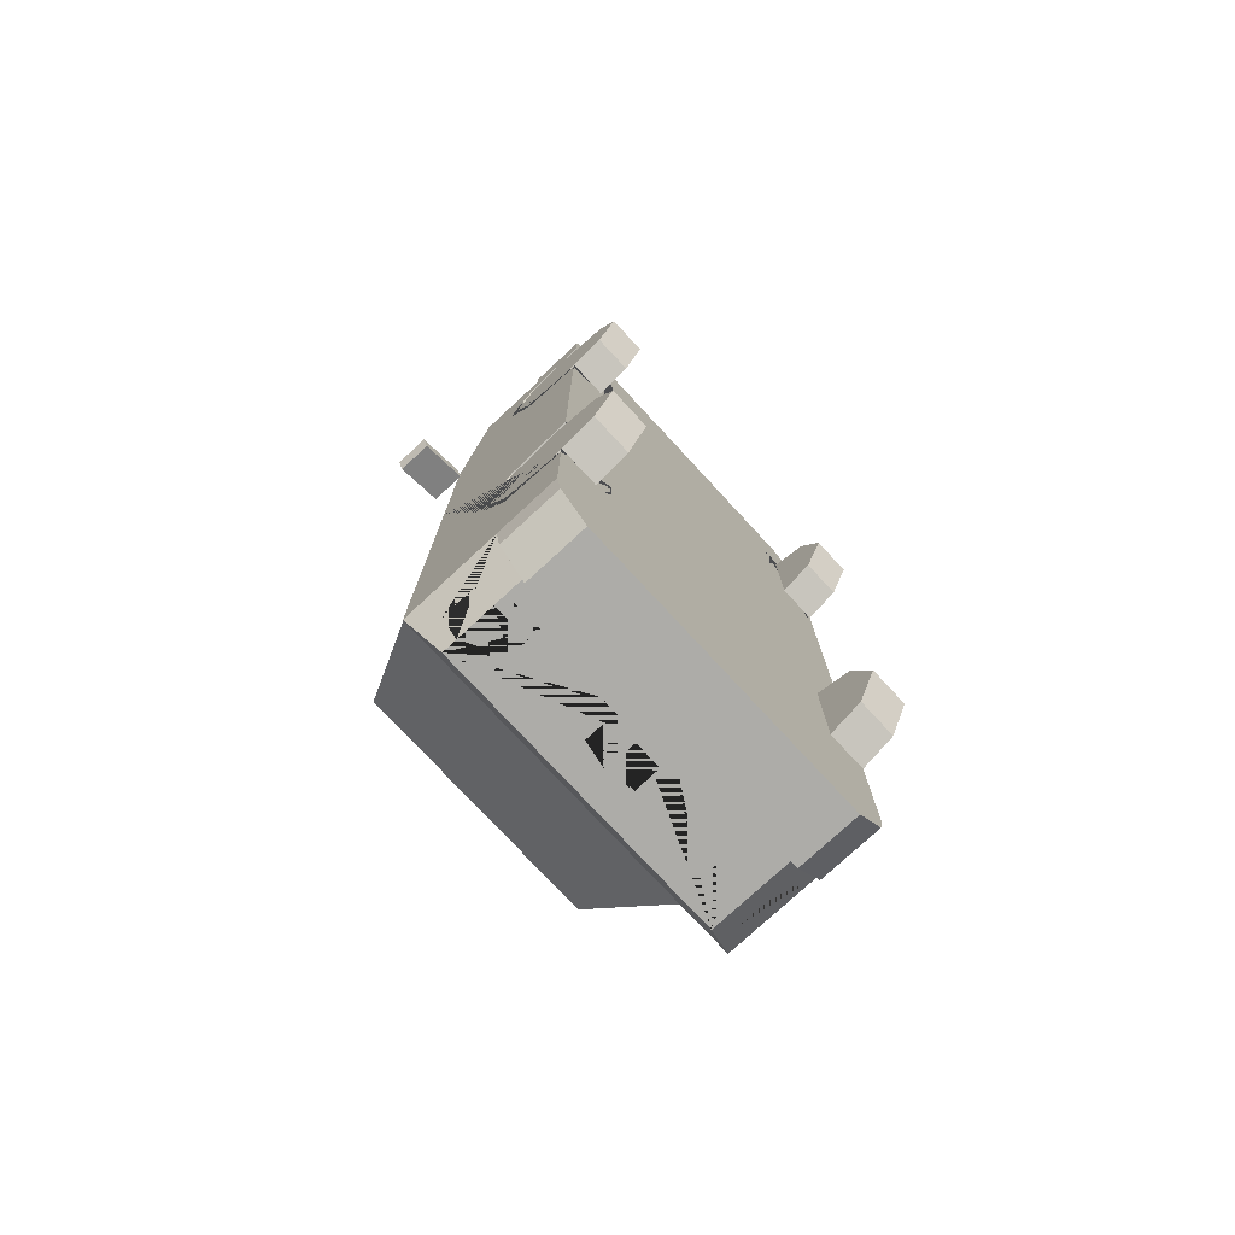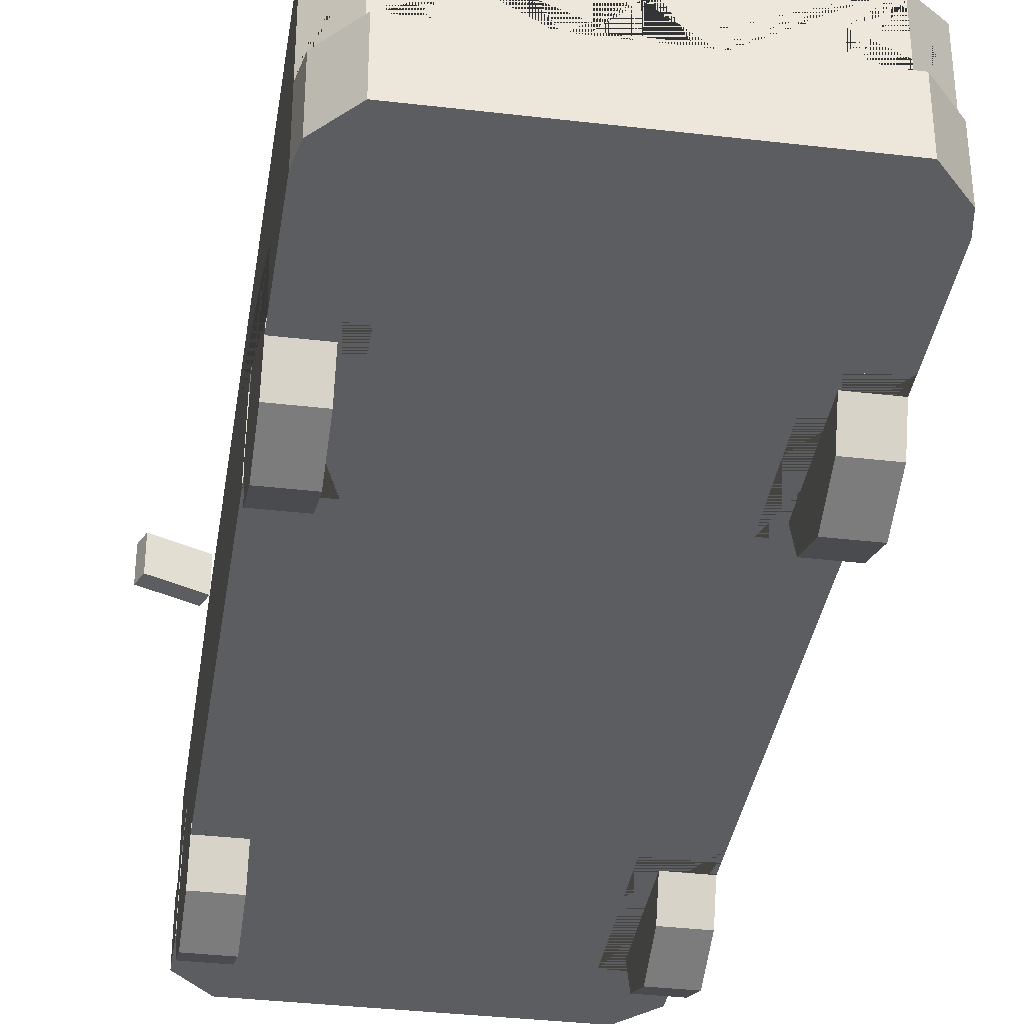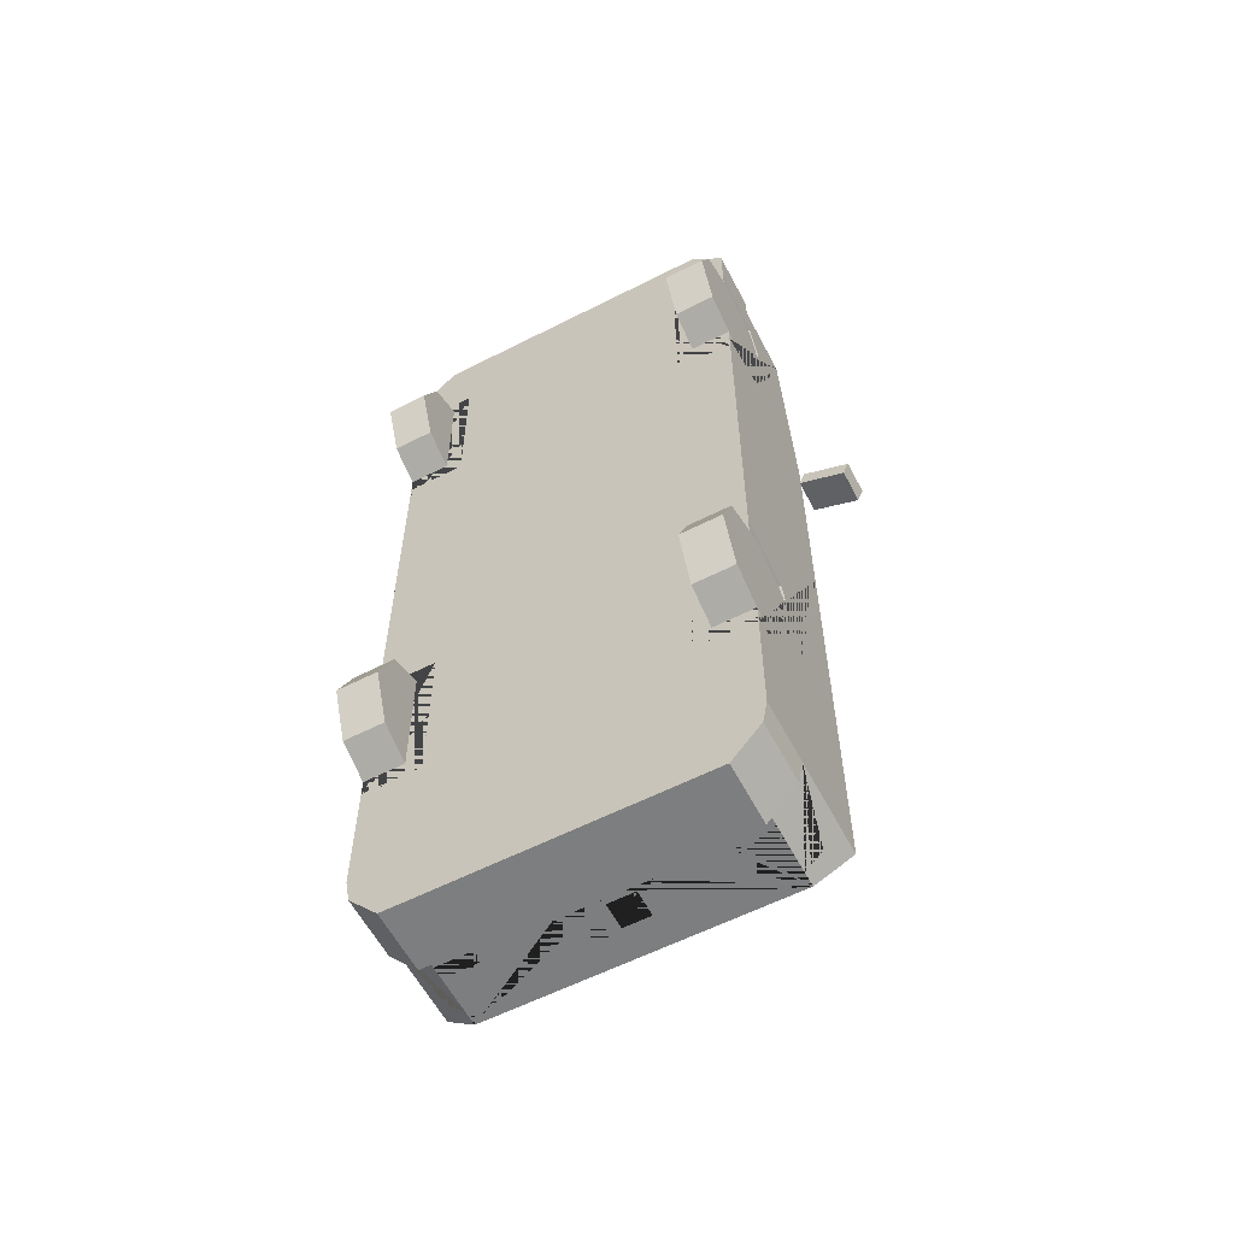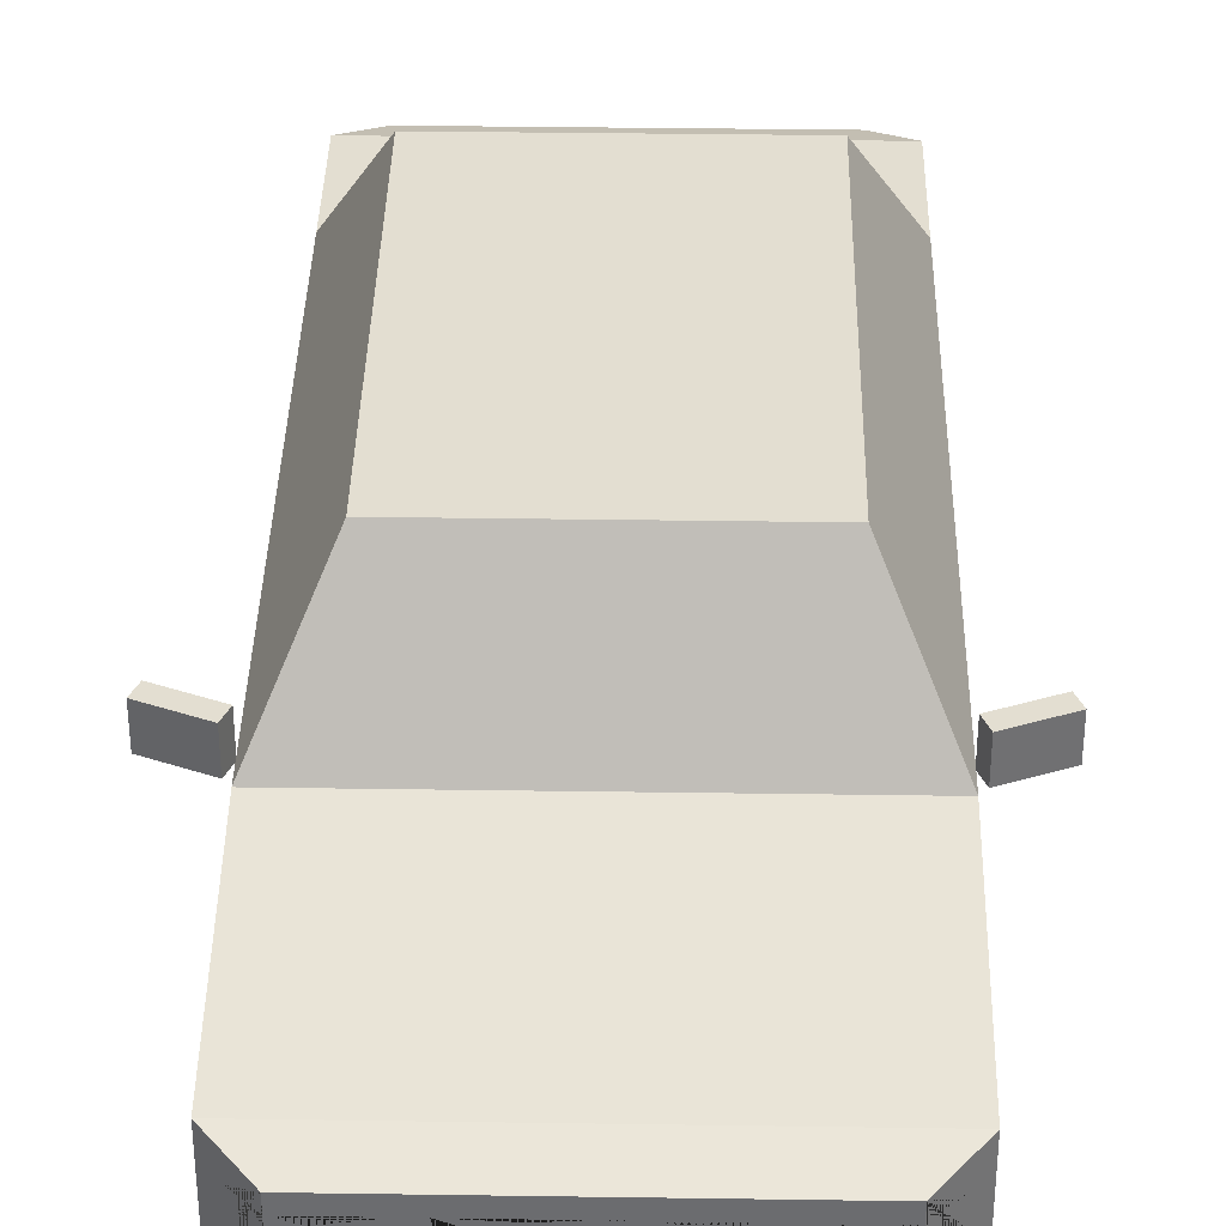
<metadata>
{"format":"obj","ext":"obj","renderer":"f3d","projection":"perspective","resolution":1024,"background":"white","views":[{"elev":-76.7,"azim":-47.2,"up":"+Z"},{"elev":-36.2,"azim":171.3,"up":"+Y"},{"elev":-59.3,"azim":27.6,"up":"+Z"},{"elev":36.2,"azim":1.1,"up":"+Y"}]}
</metadata>
<code>
v 0.3232 0.3092 -0.4233
v 0.3232 0.391 -0.5976
v 0.3232 0.3092 -0.7718
v 0.3232 0.3092 0.9888
v 0.3232 0.391 0.8145
v 0.3232 0.3092 0.6402
v 0.437 0.5832 0.5375
v 0.4743 0.1459 0.5521
v 0.4743 0.5601 -0.82
v 0.4743 0.1459 -0.82
v 0.3157 0.8293 0.382
v 0.3303 0.8524 -0.62
v 0.4743 0.5601 -1.122
v 0.3859 0.5297 -1.211
v 0.3859 0.1459 -1.211
v 0.4743 0.1459 -1.122
v 0.3863 0.459 1.176
v 0.4743 0.4918 1.089
v 0.4743 0.1459 1.089
v 0.3863 0.1459 1.176
v 0.4743 0.3069 -1.122
v 0.3859 0.3069 -1.211
v 0.4622 0.1459 -1.187
v 0.3859 0.1459 -1.275
v 0.4622 0.3069 -1.187
v 0.3859 0.3069 -1.275
v 0.4743 0.3012 1.089
v 0.3863 0.3012 1.176
v 0.3863 0.3012 1.246
v 0.3863 0.1459 1.246
v 0.4743 0.1459 1.154
v 0.4743 0.3012 1.154
v 0.3303 0.8524 0.3675
v 0.4743 0.5601 0.5521
v 0.4743 0.391 0.8145
v 0.4743 0.3092 0.6402
v 0.4743 0.3092 0.9888
v 0.3232 0.1459 0.8145
v 0.3232 0.1459 0.6031
v 0.4743 0.1459 0.6031
v 0.3232 0.1459 1.026
v 0.4743 0.1459 1.026
v 0.4743 0.391 -0.5976
v 0.4743 0.3092 -0.7718
v 0.4743 0.3092 -0.4233
v 0.3232 0.1459 -0.5976
v 0.3232 0.1459 -0.809
v 0.4743 0.1459 -0.809
v 0.3232 0.1459 -0.3862
v 0.4743 0.1459 -0.3862
v 0.3863 0.4214 1.176
v 0.3863 0.3457 1.176
v 0.2288 0.4214 1.176
v 0.1961 0.3457 1.176
v 0.1902 0.4214 1.176
v 0.1754 0.3457 1.176
v 0.4365 0.4214 1.126
v 0.4365 0.3457 1.126
v 0.4743 0.5601 -0.5748
v 0.3303 0.8524 -0.3967
v 0.4743 0.5601 -0.01228
v 0.3303 0.8524 -0.06276
v 0.4618 0.5855 0.51
v 0.4618 0.5855 0.003836
v 0.3428 0.827 -0.03789
v 0.3428 0.827 0.3574
v 0.3428 0.827 -0.08131
v 0.4618 0.5855 -0.03959
v 0.4618 0.5855 -0.5312
v 0.3428 0.827 -0.3841
v 0.3154 0.8302 -0.6352
v 0.4376 0.5823 -0.8049
v 0.4743 0.1459 -0.01228
v 0.3859 0.3592 -1.211
v 0.3859 0.4909 -1.211
v 0.2919 0.4402 -1.211
v 0.2919 0.3592 -1.211
v 0.4308 0.3592 -1.166
v 0.4308 0.4909 -1.166
v 0.2919 0.3916 -1.211
v 0.4308 0.3916 -1.166
v 0.3859 0.3916 -1.211
v 0.07061 0.4466 -1.211
v 0.07061 0.3781 -1.211
v 0.1759 0.4598 -1.211
v 0.1129 0.3654 -1.211
v 0.4092 0.4214 1.154
v 0.4092 0.3457 1.154
v 0.07436 0.2618 1.246
v 0.07436 0.1827 1.246
v -0.3232 0.3092 -0.4233
v -0.3232 0.391 -0.5976
v -0.3232 0.3092 -0.7718
v -0.3232 0.3092 0.9888
v -0.3232 0.391 0.8145
v -0.3232 0.3092 0.6402
v -0.437 0.5832 0.5375
v -0.4743 0.1459 0.5521
v -0.4743 0.5601 -0.82
v -0.4743 0.1459 -0.82
v -0.3157 0.8293 0.382
v -0.3303 0.8524 -0.62
v 0 0.5601 0.5521
v 0 0.8524 0.3675
v 0 0.5601 -0.82
v 0 0.5297 -1.211
v 0 0.8524 -0.62
v 0 0.1459 -1.211
v 0 0.459 1.176
v 0 0.1459 1.176
v 0 0.1459 0.5521
v 0 0.1459 -0.82
v -0.4743 0.5601 -1.122
v -0.3859 0.5297 -1.211
v -0.3859 0.1459 -1.211
v -0.4743 0.1459 -1.122
v -0.3863 0.459 1.176
v -0.4743 0.4918 1.089
v -0.4743 0.1459 1.089
v -0.3863 0.1459 1.176
v -0.4743 0.3069 -1.122
v -0.3859 0.3069 -1.211
v 0 0.3069 -1.211
v -0.4622 0.1459 -1.187
v -0.3859 0.1459 -1.275
v -0.4622 0.3069 -1.187
v 0 0.1459 -1.275
v -0.3859 0.3069 -1.275
v 0 0.3069 -1.275
v 0 0.3012 1.176
v -0.4743 0.3012 1.089
v -0.3863 0.3012 1.176
v 0 0.3012 1.246
v 0 0.1459 1.246
v -0.3863 0.3012 1.246
v -0.3863 0.1459 1.246
v -0.4743 0.1459 1.154
v -0.4743 0.3012 1.154
v 0 0.4918 1.089
v -0.3303 0.8524 0.3675
v -0.4743 0.5601 0.5521
v 0 0.8293 0.382
v 0 0.5832 0.5375
v 0 0.5601 -1.122
v -0.4743 0.391 0.8145
v -0.4743 0.3092 0.6402
v -0.4743 0.3092 0.9888
v -0.3232 0.1459 0.8145
v -0.3232 0.1459 0.6031
v -0.4743 0.1459 0.6031
v -0.3232 0.1459 1.026
v -0.4743 0.1459 1.026
v -0.4743 0.391 -0.5976
v -0.4743 0.3092 -0.7718
v -0.4743 0.3092 -0.4233
v -0.3232 0.1459 -0.5976
v -0.3232 0.1459 -0.809
v -0.4743 0.1459 -0.809
v -0.3232 0.1459 -0.3862
v -0.4743 0.1459 -0.3862
v -0.3863 0.4214 1.176
v -0.3863 0.3457 1.176
v -0.2288 0.4214 1.176
v -0.1961 0.3457 1.176
v 0 0.4214 1.176
v 0 0.3457 1.176
v -0.1902 0.4214 1.176
v -0.1754 0.3457 1.176
v -0.4365 0.4214 1.126
v -0.4365 0.3457 1.126
v -0.4743 0.5601 -0.5748
v -0.3303 0.8524 -0.3967
v -0.4743 0.5601 -0.01228
v -0.3303 0.8524 -0.06276
v -0.4618 0.5855 0.51
v -0.4618 0.5855 0.003836
v -0.3428 0.827 -0.03789
v -0.3428 0.827 0.3574
v -0.3428 0.827 -0.08131
v -0.4618 0.5855 -0.03959
v -0.4618 0.5855 -0.5312
v -0.3428 0.827 -0.3841
v -0.3154 0.8302 -0.6352
v -0.4376 0.5823 -0.8049
v 0 0.5823 -0.8049
v 0 0.8302 -0.6352
v -0.4743 0.1459 -0.01228
v -0.3859 0.3592 -1.211
v -0.3859 0.4909 -1.211
v -0.2919 0.4402 -1.211
v -0.2919 0.3592 -1.211
v -0.4308 0.3592 -1.166
v -0.4308 0.4909 -1.166
v -0.2919 0.3916 -1.211
v -0.4308 0.3916 -1.166
v -0.3859 0.3916 -1.211
v -0 0.3781 -1.211
v -0 0.4466 -1.211
v -0.07061 0.4466 -1.211
v -0.07061 0.3781 -1.211
v 0 0.4598 -1.211
v 0 0.3654 -1.211
v -0.1759 0.4598 -1.211
v -0.1129 0.3654 -1.211
v -0.4092 0.4214 1.154
v -0.4092 0.3457 1.154
v 0 0.2618 1.246
v 0 0.1827 1.246
v -0.07436 0.2618 1.246
v -0.07436 0.1827 1.246
v -0.4899 0.5509 0.5238
v -0.4899 0.641 0.5238
v -0.4745 0.5509 0.4863
v -0.4745 0.641 0.4863
v -0.6115 0.5509 0.4738
v -0.6115 0.641 0.4738
v -0.5961 0.5509 0.4363
v -0.5961 0.641 0.4363
v 0.4899 0.5509 0.5238
v 0.4899 0.641 0.5238
v 0.4745 0.5509 0.4863
v 0.4745 0.641 0.4863
v 0.6115 0.5509 0.4738
v 0.6115 0.641 0.4738
v 0.5961 0.5509 0.4363
v 0.5961 0.641 0.4363
f 1 2 43 45
f 2 3 44 43
f 3 47 48 44
f 4 5 35 37
f 5 6 36 35
f 6 39 40 36
f 27 28 29 32
f 13 14 106 144
f 63 64 65 66
f 7 11 142 143
f 33 62 60 12 107 104
f 18 27 19 42 37 35 36 40 8 34
f 71 72 185 186
f 15 16 10 112 108
f 9 10 16 21 13
f 10 48 47 46 49 50 73 8 111 112
f 22 21 25 26
f 14 75 76 80 77 74 22 123 202 86 85 201 106
f 17 51 87 57 58 88 52 28 27 18
f 18 34 103 139
f 21 22 74 78 81 79 75 14 13
f 21 16 23 25
f 24 26 25 23
f 129 26 24 127
f 16 15 24 23
f 123 22 26 129
f 15 108 127 24
f 30 29 133 207 89 90 208 134
f 110 20 30 134
f 130 28 52 54 53 51 17 109 165 55 56 166
f 32 29 30 31
f 19 27 32 31
f 28 130 133 29
f 20 19 31 30
f 17 18 139 109
f 11 7 34 33
f 142 11 33 104
f 7 143 103 34
f 9 13 144 105
f 38 4 41
f 38 5 4
f 38 6 5
f 41 4 37 42
f 39 6 38
f 46 1 49
f 46 2 1
f 46 3 2
f 49 1 45 50
f 47 3 46
f 8 40 39 38 41 42 19 20 110 111
f 51 53 54 52
f 166 56 55 165
f 52 88 87 51
f 60 59 9 12
f 67 68 69 70
f 34 61 64 63
f 61 62 65 64
f 62 33 66 65
f 33 34 63 66
f 62 61 68 67
f 61 59 69 68
f 59 60 70 69
f 60 62 67 70
f 12 9 72 71
f 9 105 185 72
f 107 12 71 186
f 61 34 8 73
f 74 77 80 82
f 75 79 81 82
f 82 80 76 75
f 82 81 78 74
f 198 83 84 197
f 201 85 86 202 197 84 83 198
f 87 88 58 57
f 61 73 50 45 43 44 48 10 9 59
f 208 90 89 207
f 91 155 153 92
f 92 153 154 93
f 93 154 158 157
f 94 147 145 95
f 95 145 146 96
f 96 146 150 149
f 131 138 135 132
f 113 144 106 114
f 175 178 177 176
f 97 143 142 101
f 140 104 107 102 172 174
f 118 141 98 150 146 145 147 152 119 131
f 183 186 185 184
f 115 108 112 100 116
f 99 113 121 116 100
f 100 112 111 98 187 160 159 156 157 158
f 122 128 126 121
f 114 106 201 203 204 202 123 122 188 191 194 190 189
f 117 118 131 132 162 206 170 169 205 161
f 118 139 103 141
f 121 113 114 189 193 195 192 188 122
f 121 126 124 116
f 125 124 126 128
f 129 127 125 128
f 116 124 125 115
f 123 129 128 122
f 115 125 127 108
f 136 134 208 210 209 207 133 135
f 110 134 136 120
f 130 166 168 167 165 109 117 161 163 164 162 132
f 138 137 136 135
f 119 137 138 131
f 132 135 133 130
f 120 136 137 119
f 117 109 139 118
f 101 140 141 97
f 142 104 140 101
f 97 141 103 143
f 99 105 144 113
f 148 151 94
f 148 94 95
f 148 95 96
f 151 152 147 94
f 149 148 96
f 156 159 91
f 156 91 92
f 156 92 93
f 159 160 155 91
f 157 156 93
f 98 111 110 120 119 152 151 148 149 150
f 161 162 164 163
f 166 165 167 168
f 162 161 205 206
f 172 102 99 171
f 179 182 181 180
f 141 175 176 173
f 173 176 177 174
f 174 177 178 140
f 140 178 175 141
f 174 179 180 173
f 173 180 181 171
f 171 181 182 172
f 172 182 179 174
f 102 183 184 99
f 99 184 185 105
f 107 186 183 102
f 173 187 98 141
f 188 196 194 191
f 189 196 195 193
f 196 189 190 194
f 196 188 192 195
f 198 197 200 199
f 201 198 199 200 197 202 204 203
f 205 169 170 206
f 173 171 99 100 158 154 153 155 160 187
f 208 207 209 210
f 211 213 214 212
f 213 217 218 214
f 217 215 216 218
f 215 211 212 216
f 213 211 215 217
f 218 216 212 214
f 219 220 222 221
f 221 222 226 225
f 225 226 224 223
f 223 224 220 219
f 221 225 223 219
f 226 222 220 224
v 0.3687 0.1827 0.8145
v 0.4743 0.1827 0.8145
v 0.3687 0.1827 0.6321
v 0.4743 0.1827 0.6321
v 0.3687 0.05379 0.6856
v 0.4743 0.05379 0.6856
v 0.3687 0.000377 0.8145
v 0.4743 0.000377 0.8145
v 0.3687 0.05379 0.9434
v 0.4743 0.05379 0.9434
v 0.3687 0.1827 0.9969
v 0.4743 0.1827 0.9969
v 0.3687 0.3117 0.9434
v 0.4743 0.3117 0.9434
v 0.3687 0.3651 0.8145
v 0.4743 0.3651 0.8145
v 0.3687 0.3117 0.6856
v 0.4743 0.3117 0.6856
v 0.4743 0.09981 0.7316
v 0.4743 0.1827 0.6972
v 0.4743 0.06547 0.8145
v 0.4743 0.09981 0.8974
v 0.4743 0.1827 0.9318
v 0.4743 0.2657 0.8974
v 0.4743 0.3 0.8145
v 0.4743 0.2657 0.7316
f 227 229 231
f 228 245 246
f 229 230 232 231
f 227 231 233
f 228 247 245
f 231 232 234 233
f 227 233 235
f 228 248 247
f 233 234 236 235
f 227 235 237
f 228 249 248
f 235 236 238 237
f 227 237 239
f 228 250 249
f 237 238 240 239
f 227 239 241
f 228 251 250
f 239 240 242 241
f 227 241 243
f 228 252 251
f 241 242 244 243
f 227 243 229
f 228 246 252
f 243 244 230 229
f 246 245 232 230
f 245 247 234 232
f 247 248 236 234
f 248 249 238 236
f 249 250 240 238
f 250 251 242 240
f 251 252 244 242
f 252 246 230 244
v -0.3687 0.1827 0.8145
v -0.4743 0.1827 0.8145
v -0.3687 0.1827 0.6321
v -0.4743 0.1827 0.6321
v -0.3687 0.05379 0.6856
v -0.4743 0.05379 0.6856
v -0.3687 0.000377 0.8145
v -0.4743 0.000377 0.8145
v -0.3687 0.05379 0.9434
v -0.4743 0.05379 0.9434
v -0.3687 0.1827 0.9969
v -0.4743 0.1827 0.9969
v -0.3687 0.3117 0.9434
v -0.4743 0.3117 0.9434
v -0.3687 0.3651 0.8145
v -0.4743 0.3651 0.8145
v -0.3687 0.3117 0.6856
v -0.4743 0.3117 0.6856
v -0.4743 0.09981 0.7316
v -0.4743 0.1827 0.6972
v -0.4743 0.06547 0.8145
v -0.4743 0.09981 0.8974
v -0.4743 0.1827 0.9318
v -0.4743 0.2657 0.8974
v -0.4743 0.3 0.8145
v -0.4743 0.2657 0.7316
f 253 257 255
f 254 272 271
f 255 257 258 256
f 253 259 257
f 254 271 273
f 257 259 260 258
f 253 261 259
f 254 273 274
f 259 261 262 260
f 253 263 261
f 254 274 275
f 261 263 264 262
f 253 265 263
f 254 275 276
f 263 265 266 264
f 253 267 265
f 254 276 277
f 265 267 268 266
f 253 269 267
f 254 277 278
f 267 269 270 268
f 253 255 269
f 254 278 272
f 269 255 256 270
f 272 256 258 271
f 271 258 260 273
f 273 260 262 274
f 274 262 264 275
f 275 264 266 276
f 276 266 268 277
f 277 268 270 278
f 278 270 256 272
v 0.3687 0.1827 -0.5976
v 0.4743 0.1827 -0.5976
v 0.3687 0.1827 -0.7799
v 0.4743 0.1827 -0.7799
v 0.3687 0.05379 -0.7265
v 0.4743 0.05379 -0.7265
v 0.3687 0.000377 -0.5976
v 0.4743 0.000377 -0.5976
v 0.3687 0.05379 -0.4686
v 0.4743 0.05379 -0.4686
v 0.3687 0.1827 -0.4152
v 0.4743 0.1827 -0.4152
v 0.3687 0.3117 -0.4686
v 0.4743 0.3117 -0.4686
v 0.3687 0.3651 -0.5976
v 0.4743 0.3651 -0.5976
v 0.3687 0.3117 -0.7265
v 0.4743 0.3117 -0.7265
v 0.4743 0.09981 -0.6805
v 0.4743 0.1827 -0.7148
v 0.4743 0.06547 -0.5976
v 0.4743 0.09981 -0.5146
v 0.4743 0.1827 -0.4803
v 0.4743 0.2657 -0.5146
v 0.4743 0.3 -0.5976
v 0.4743 0.2657 -0.6805
f 279 281 283
f 280 297 298
f 281 282 284 283
f 279 283 285
f 280 299 297
f 283 284 286 285
f 279 285 287
f 280 300 299
f 285 286 288 287
f 279 287 289
f 280 301 300
f 287 288 290 289
f 279 289 291
f 280 302 301
f 289 290 292 291
f 279 291 293
f 280 303 302
f 291 292 294 293
f 279 293 295
f 280 304 303
f 293 294 296 295
f 279 295 281
f 280 298 304
f 295 296 282 281
f 298 297 284 282
f 297 299 286 284
f 299 300 288 286
f 300 301 290 288
f 301 302 292 290
f 302 303 294 292
f 303 304 296 294
f 304 298 282 296
v -0.3687 0.1827 -0.5976
v -0.4743 0.1827 -0.5976
v -0.3687 0.1827 -0.7799
v -0.4743 0.1827 -0.7799
v -0.3687 0.05379 -0.7265
v -0.4743 0.05379 -0.7265
v -0.3687 0.000377 -0.5976
v -0.4743 0.000377 -0.5976
v -0.3687 0.05379 -0.4686
v -0.4743 0.05379 -0.4686
v -0.3687 0.1827 -0.4152
v -0.4743 0.1827 -0.4152
v -0.3687 0.3117 -0.4686
v -0.4743 0.3117 -0.4686
v -0.3687 0.3651 -0.5976
v -0.4743 0.3651 -0.5976
v -0.3687 0.3117 -0.7265
v -0.4743 0.3117 -0.7265
v -0.4743 0.09981 -0.6805
v -0.4743 0.1827 -0.7148
v -0.4743 0.06547 -0.5976
v -0.4743 0.09981 -0.5146
v -0.4743 0.1827 -0.4803
v -0.4743 0.2657 -0.5146
v -0.4743 0.3 -0.5976
v -0.4743 0.2657 -0.6805
f 305 309 307
f 306 324 323
f 307 309 310 308
f 305 311 309
f 306 323 325
f 309 311 312 310
f 305 313 311
f 306 325 326
f 311 313 314 312
f 305 315 313
f 306 326 327
f 313 315 316 314
f 305 317 315
f 306 327 328
f 315 317 318 316
f 305 319 317
f 306 328 329
f 317 319 320 318
f 305 321 319
f 306 329 330
f 319 321 322 320
f 305 307 321
f 306 330 324
f 321 307 308 322
f 324 308 310 323
f 323 310 312 325
f 325 312 314 326
f 326 314 316 327
f 327 316 318 328
f 328 318 320 329
f 329 320 322 330
f 330 322 308 324

</code>
